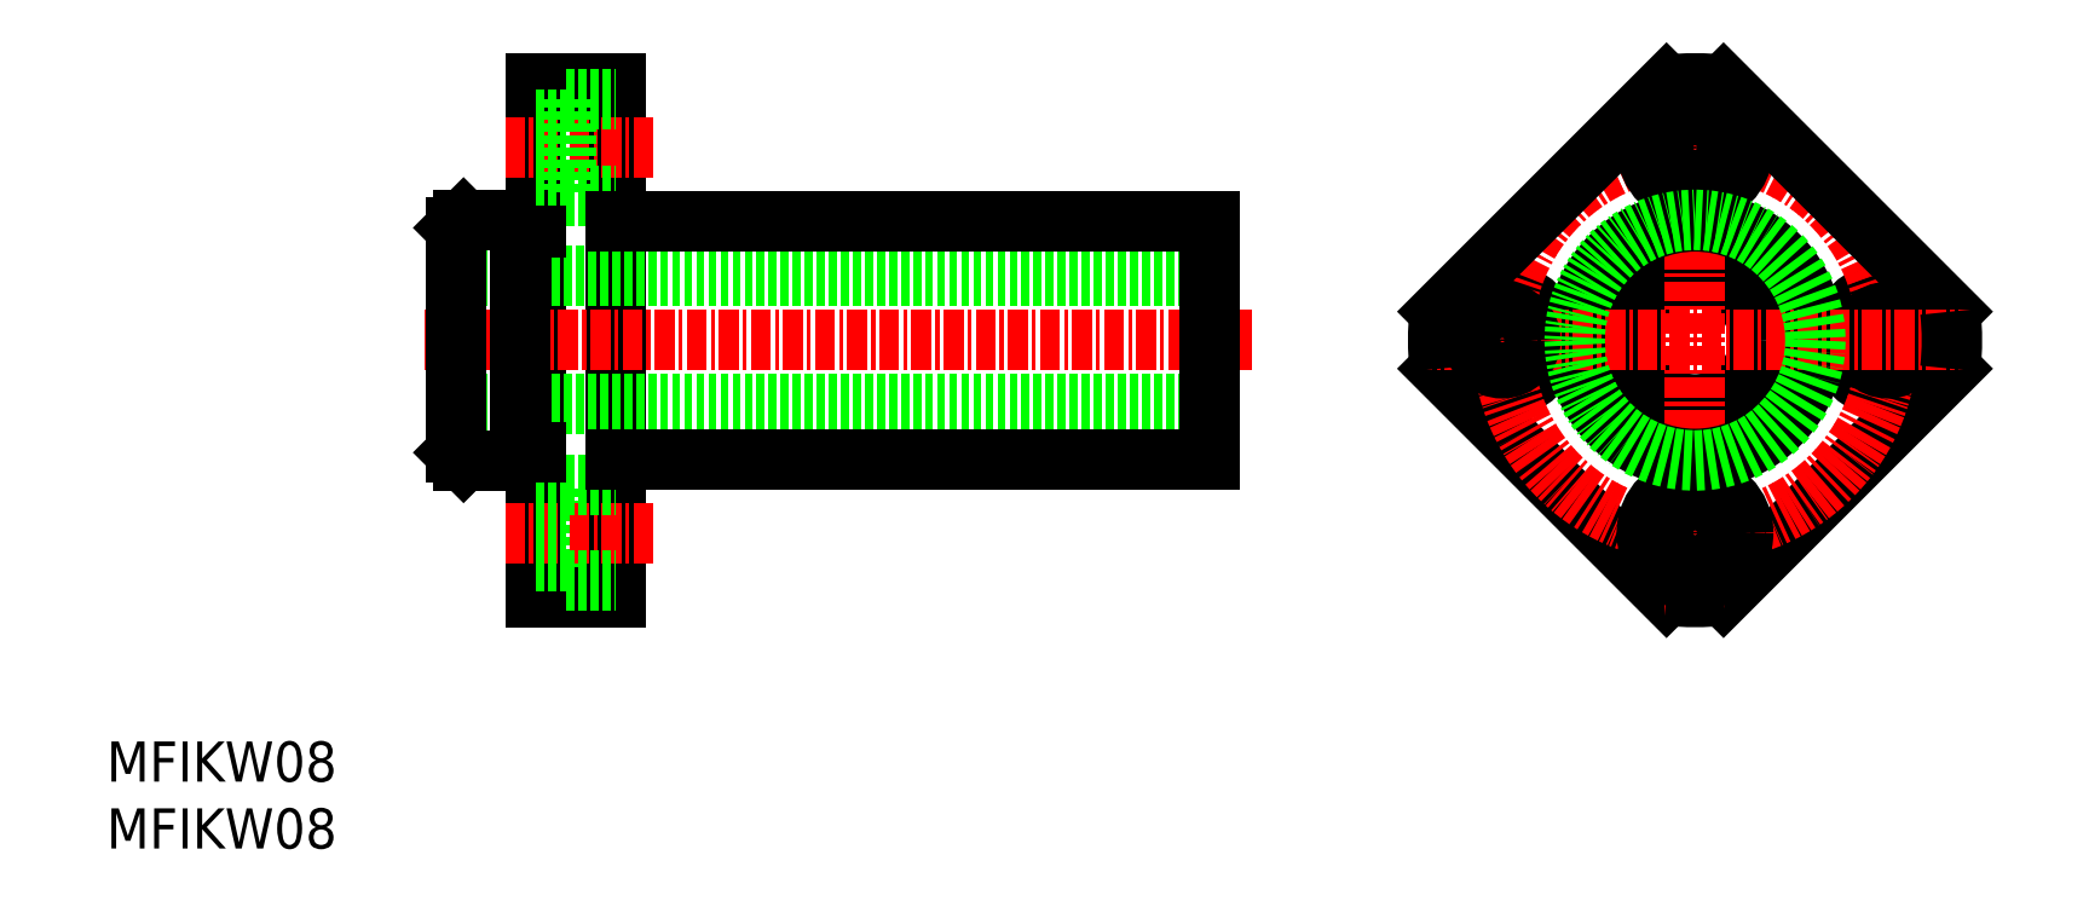
<metadata>
{"format":"dxf","ext":"dxf","renderer":"ezdxf+matplotlib","layout":"modelspace","background":"white","min_lineweight":24,"dpi":150}
</metadata>
<code>
0
SECTION
2
ENTITIES
0
LINE
8
0
10
38.64
20
26.67
30
0
11
38.64
21
32.67
31
0
0
LINE
8
0
10
36.74
20
57.67
30
0
11
36.74
21
25.67
31
0
0
LINE
8
0
10
41.74
20
57.67
30
0
11
41.74
21
25.67
31
0
0
LINE
8
CENTER
10
44.07
20
29.67
30
0
11
34.73
21
29.67
31
0
0
LINE
8
0
10
41.74
20
25.67
30
0
11
36.74
21
25.67
31
0
0
LINE
8
0
10
38.64
20
26.67
30
0
11
41.74
21
26.67
31
0
0
LINE
8
0
10
36.74
20
27.92
30
0
11
38.64
21
27.92
31
0
0
LINE
8
CENTER
10
44.07
20
53.67
30
0
11
34.73
21
53.67
31
0
0
LINE
8
0
10
41.74
20
57.67
30
0
11
36.74
21
57.67
31
0
0
LINE
8
0
10
38.64
20
56.67
30
0
11
41.74
21
56.67
31
0
0
LINE
8
0
10
38.64
20
50.67
30
0
11
41.74
21
50.67
31
0
0
LINE
8
0
10
38.64
20
32.67
30
0
11
41.74
21
32.67
31
0
0
LINE
8
CENTER
10
81.38
20
41.67
30
0
11
29.77
21
41.67
31
0
0
LINE
8
0
10
78.74
20
45.67
30
0
11
31.74
21
45.67
31
0
0
LINE
8
0
10
78.74
20
37.67
30
0
11
31.74
21
37.67
31
0
0
LINE
8
0
10
35.74
20
49.17
30
0
11
35.74
21
34.17
31
0
0
LINE
8
0
10
31.74
20
48.67
30
0
11
31.74
21
34.67
31
0
0
LINE
8
0
10
35.74
20
34.17
30
0
11
32.24
21
34.17
31
0
0
LINE
8
0
10
32.24
20
34.17
30
0
11
31.74
21
34.67
31
0
0
LINE
8
0
10
36.74
20
31.42
30
0
11
38.64
21
31.42
31
0
0
LINE
8
0
10
36.74
20
34.67
30
0
11
35.74
21
34.67
31
0
0
LINE
8
0
10
38.64
20
56.67
30
0
11
38.64
21
50.67
31
0
0
LINE
8
0
10
35.74
20
49.17
30
0
11
32.24
21
49.17
31
0
0
LINE
8
0
10
32.24
20
49.17
30
0
11
31.74
21
48.67
31
0
0
LINE
8
0
10
36.74
20
48.67
30
0
11
35.74
21
48.67
31
0
0
LINE
8
0
10
36.74
20
51.92
30
0
11
38.64
21
51.92
31
0
0
LINE
8
0
10
36.74
20
55.42
30
0
11
38.64
21
55.42
31
0
0
LINE
8
0
10
78.74
20
49.07
30
0
11
78.74
21
34.27
31
0
0
LINE
8
0
10
78.74
20
34.27
30
0
11
41.74
21
34.27
31
0
0
LINE
8
0
10
78.74
20
49.07
30
0
11
41.74
21
49.07
31
0
0
TEXT
8
0
10
10
20
10
30
0
40
2.5
1
MFIKW08
0
TEXT
8
0
10
10
20
14.17
30
0
40
2.5
1
MFIKW08
0
LINE
8
0
10
124.8
20
39.89
30
0
11
110.7
21
25.77
31
0
0
LINE
8
0
10
107.2
20
25.77
30
0
11
93.04
21
39.89
31
0
0
CIRCLE
8
0
10
120.9
20
41.67
30
0
40
3
0
CIRCLE
8
0
10
96.94
20
41.67
30
0
40
3
0
CIRCLE
8
0
10
108.9
20
41.67
30
0
40
4
0
LINE
8
CENTER
10
108.9
20
24.07
30
0
11
108.9
21
59.27
31
0
0
CIRCLE
8
CENTER
10
108.9
20
41.67
30
0
40
12
0
CIRCLE
8
0
10
108.9
20
41.67
30
0
40
7.4
0
ARC
8
0
10
108.9
20
41.67
30
0
40
16
50
263.6
51
276.4
0
CIRCLE
8
0
10
108.9
20
29.67
30
0
40
3
0
CIRCLE
8
0
10
108.9
20
29.67
30
0
40
1.75
0
LINE
8
0
10
124.8
20
43.45
30
0
11
110.7
21
57.57
31
0
0
CIRCLE
8
0
10
120.9
20
41.67
30
0
40
1.75
0
LINE
8
CENTER
10
91.34
20
41.67
30
0
11
126.5
21
41.67
31
0
0
LINE
8
0
10
107.2
20
57.57
30
0
11
93.04
21
43.45
31
0
0
ARC
8
0
10
108.9
20
41.67
30
0
40
16
50
173.6
51
186.4
0
CIRCLE
8
0
10
96.94
20
41.67
30
0
40
1.75
0
CIRCLE
8
0
10
108.9
20
53.67
30
0
40
3
0
CIRCLE
8
0
10
108.9
20
53.67
30
0
40
1.75
0
ARC
8
0
10
108.9
20
41.67
30
0
40
16
50
83.62
51
96.38
0
ARC
8
0
10
108.9
20
41.67
30
0
40
16
50
353.6
51
6.375
0
CIRCLE
8
0
10
108.9
20
41.67
30
0
40
7.5
0
ENDSEC
0
EOF

</code>
